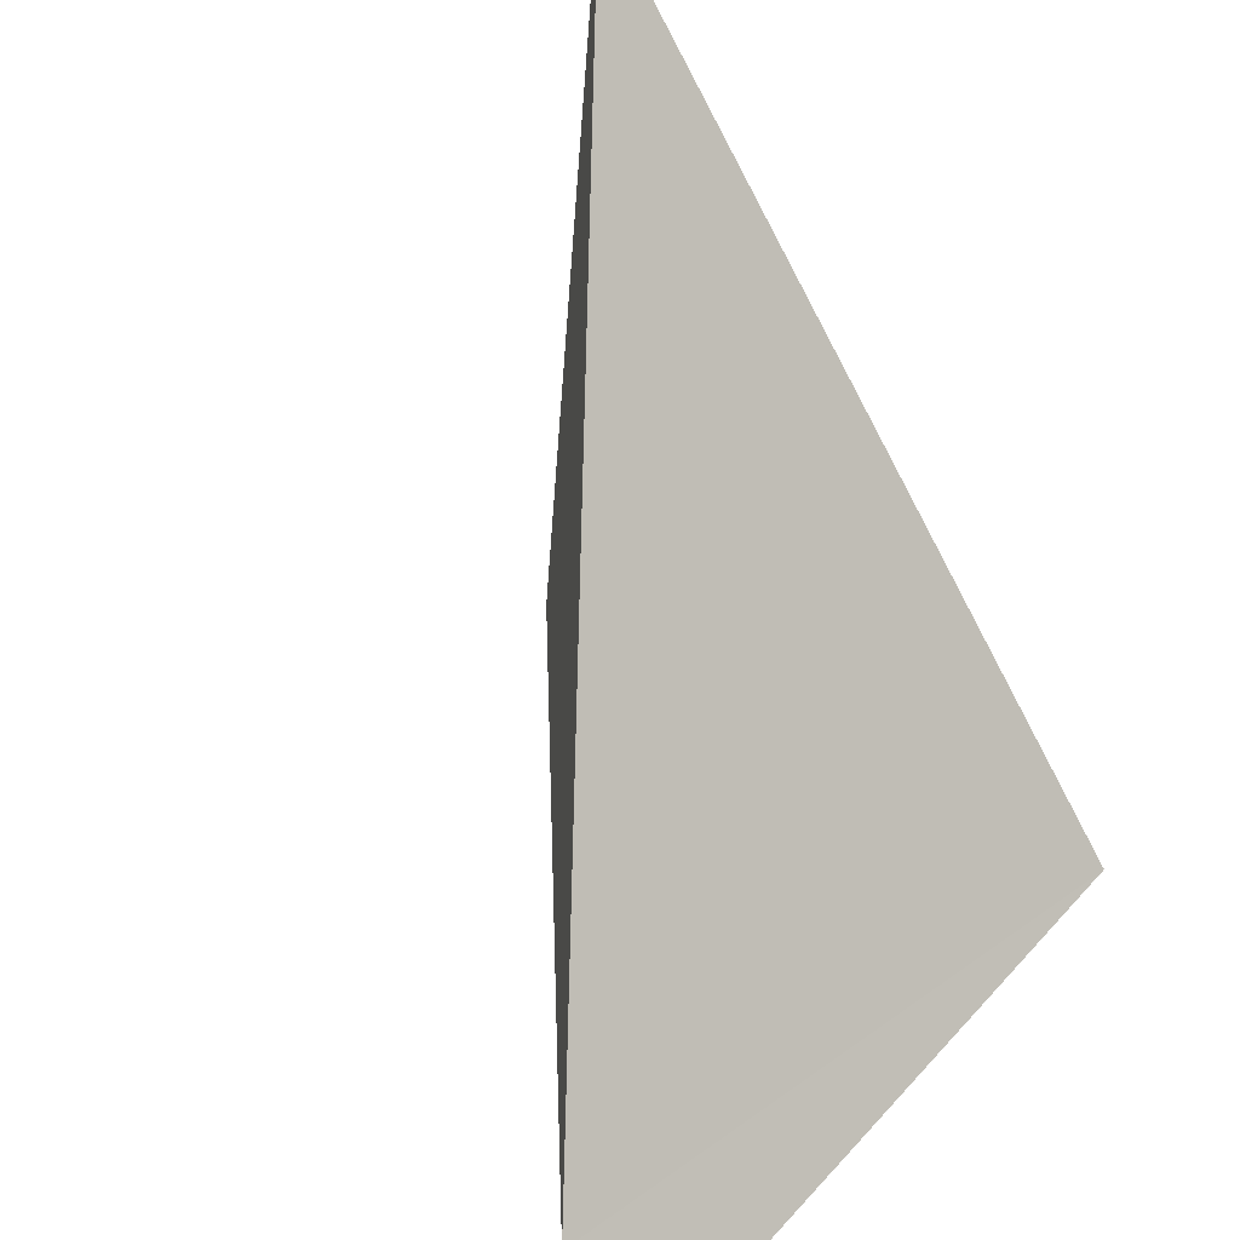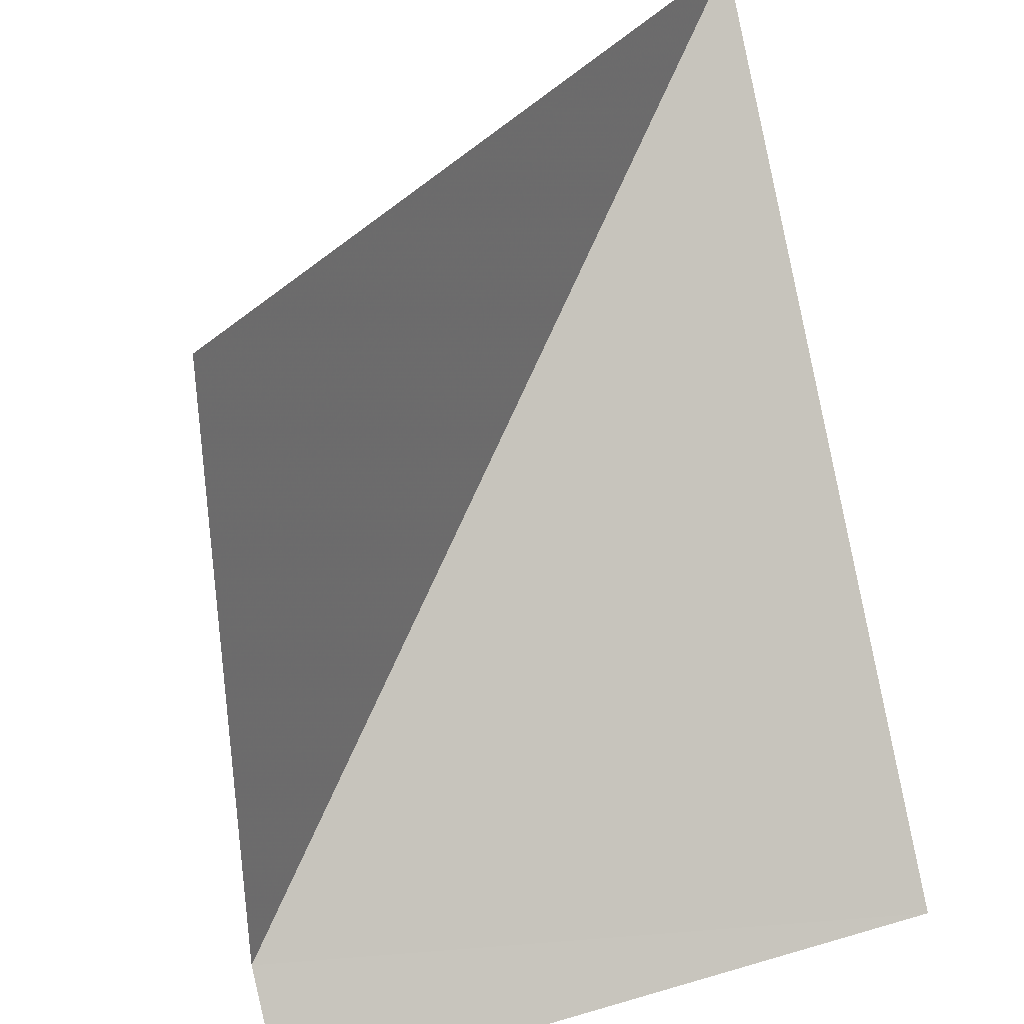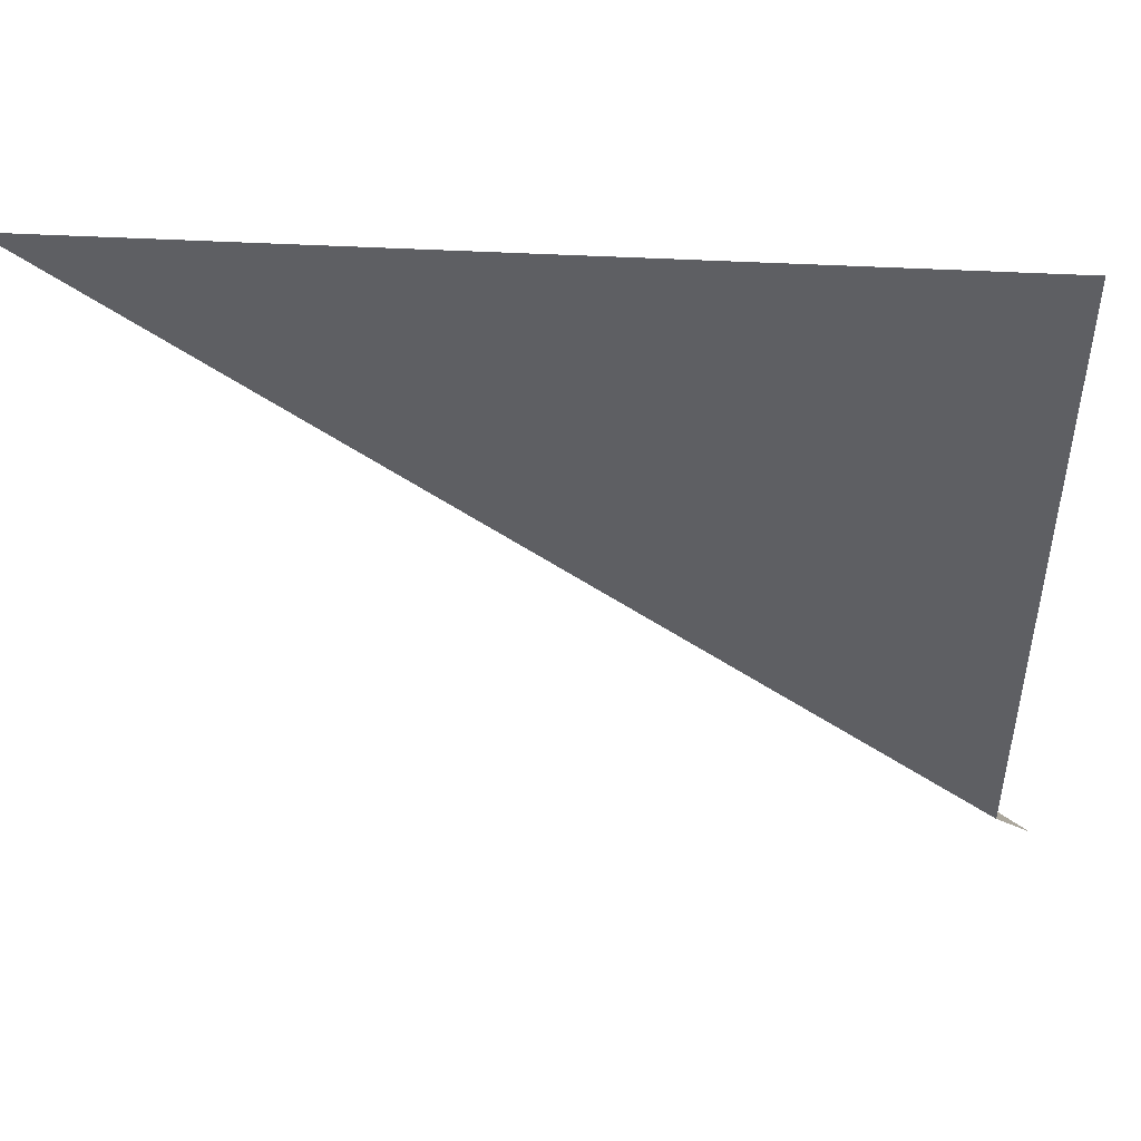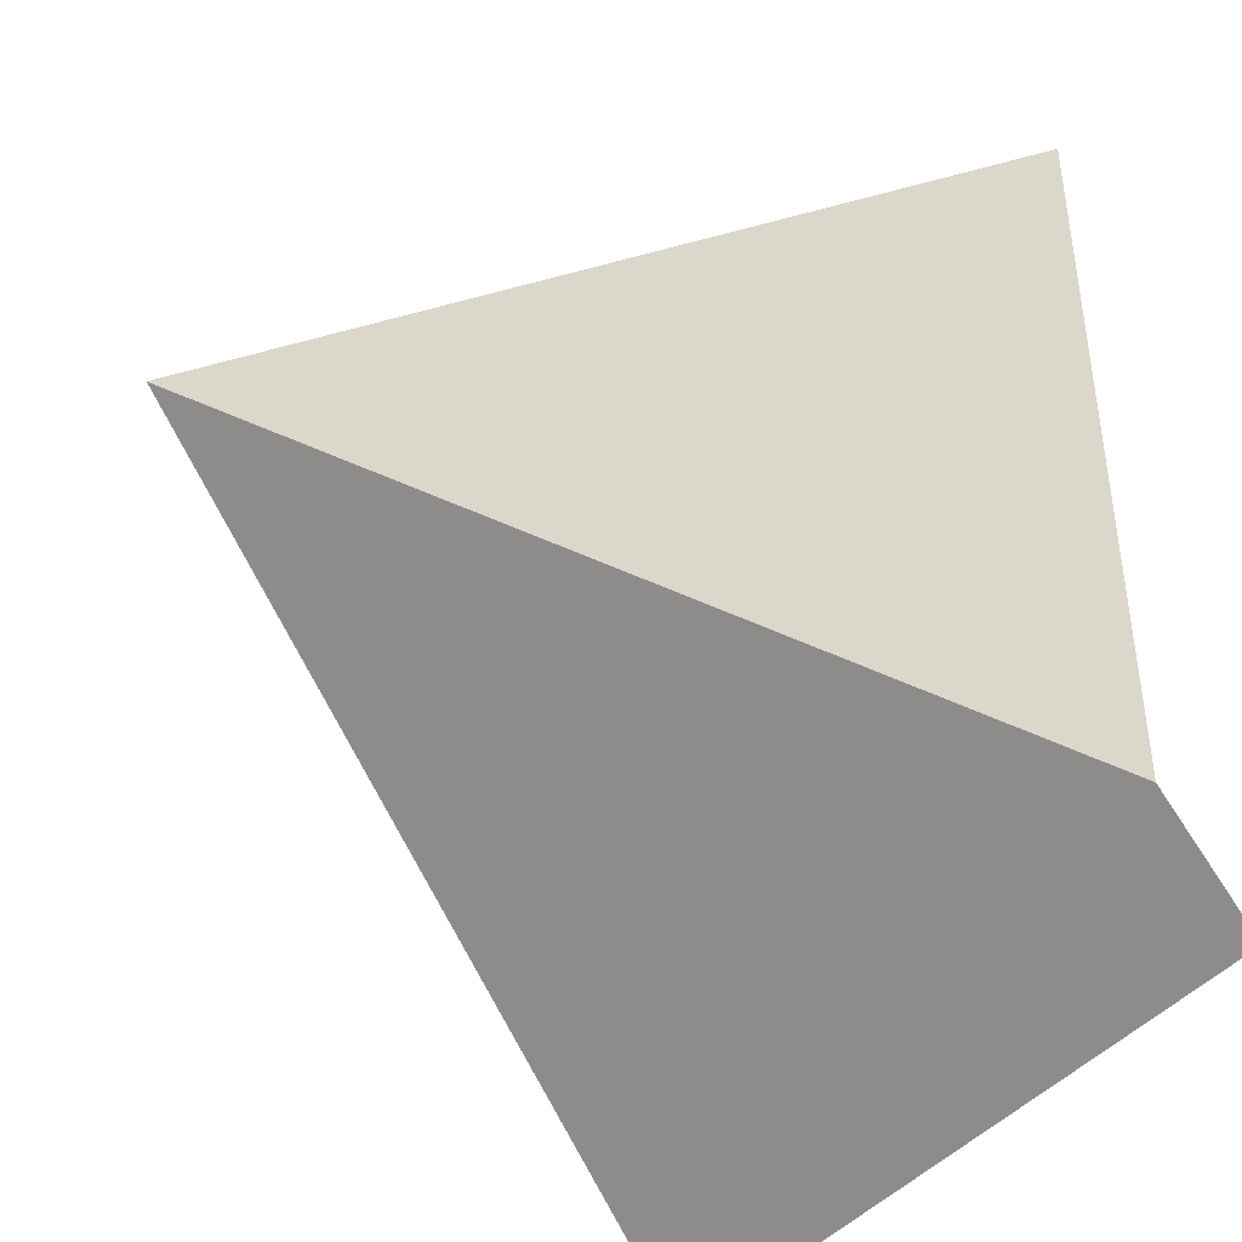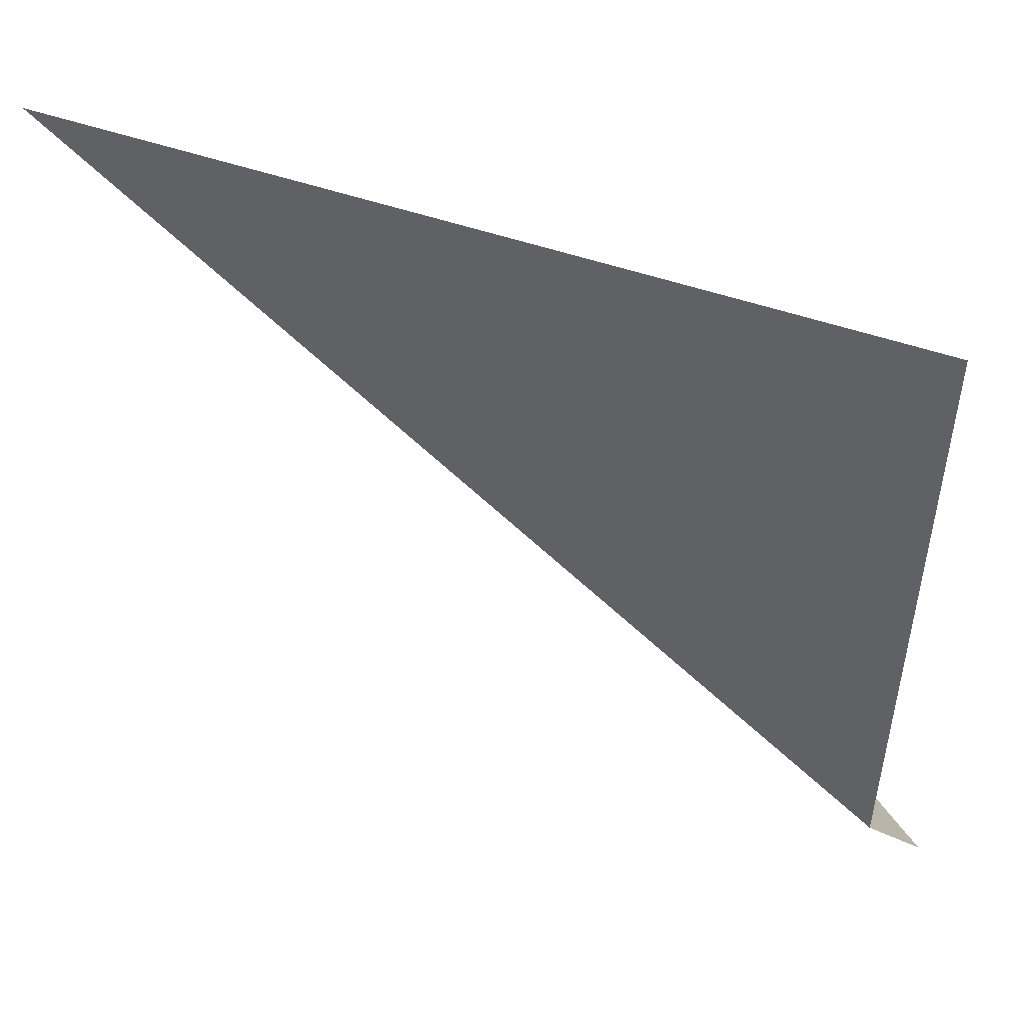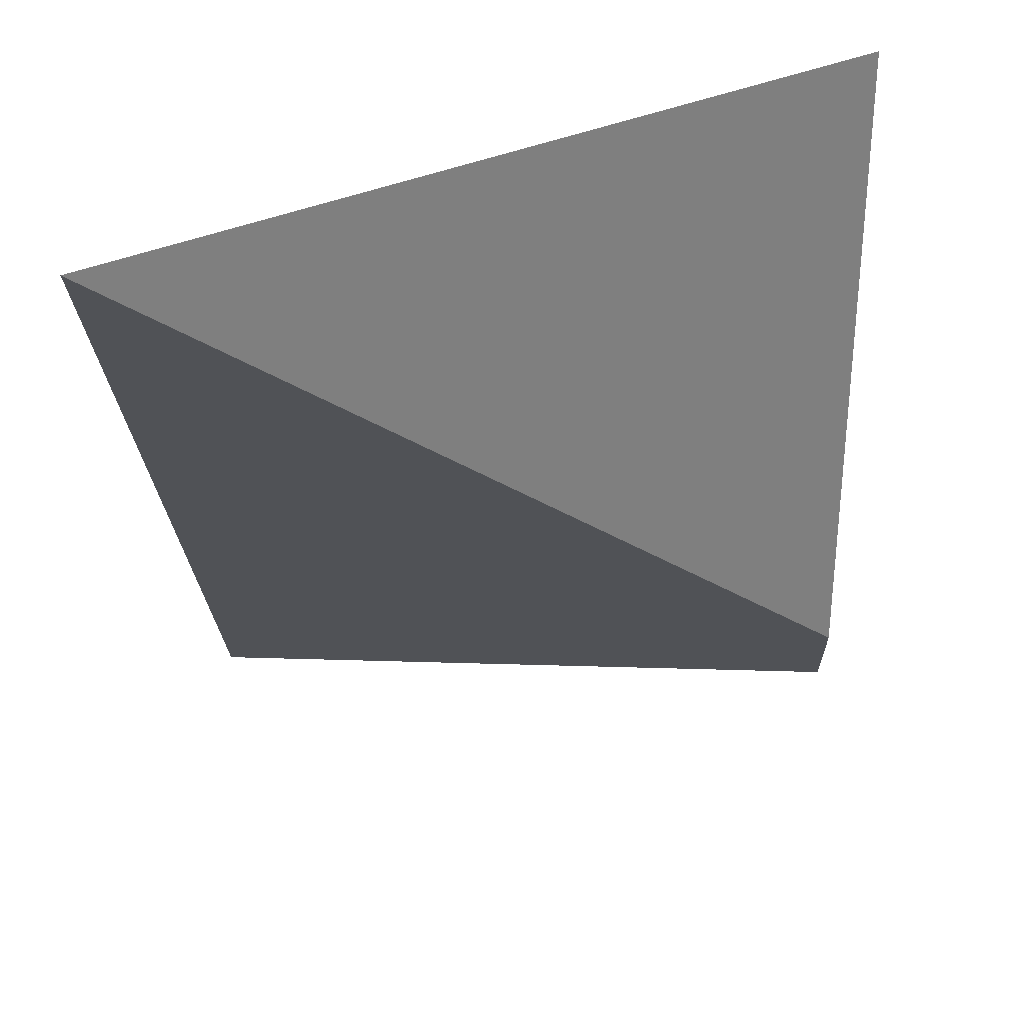
<metadata>
{"format":"obj","ext":"obj","renderer":"f3d","projection":"perspective","resolution":1024,"background":"white","views":[{"elev":43.5,"azim":128.6,"up":"+Z"},{"elev":37.0,"azim":159.4,"up":"+Z"},{"elev":48.4,"azim":40.1,"up":"+Z"},{"elev":-41.3,"azim":55.5,"up":"+Z"},{"elev":49.7,"azim":58.0,"up":"+Z"},{"elev":32.0,"azim":2.5,"up":"+Z"}]}
</metadata>
<code>
v 0.3672 -0.4141 -0.3672
v -0.5 -1.062 0.5
v -0.5 -0.3125 -0.5
v 0.3672 -0.3125 -0.5
v 0.3672 -0.4141 0.5
v 0.5 -1.062 0.5
v 0.5 -0.3125 -0.5
v -0.5 -1.062 -0.5
v 0.5 -0.3125 0.5
f 1 2 3
f 1 3 4
f 5 2 1

</code>
